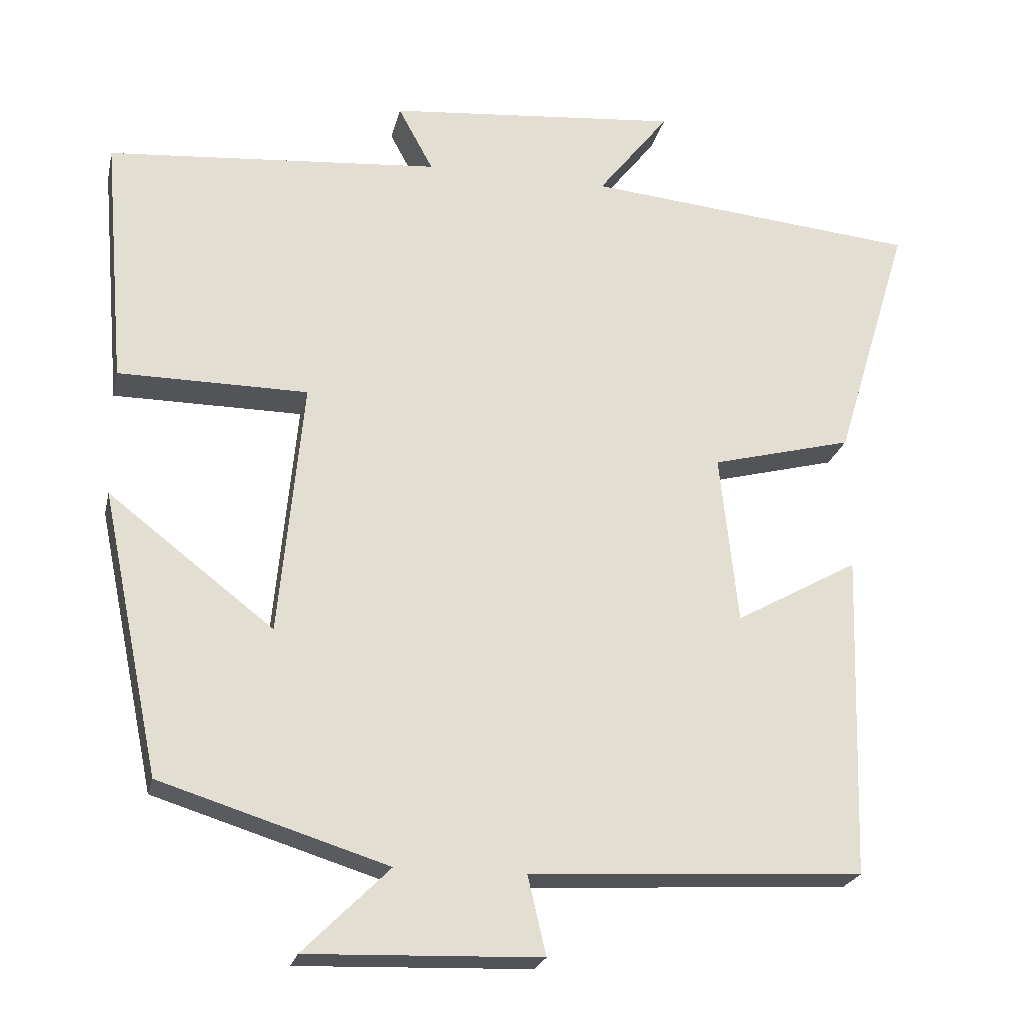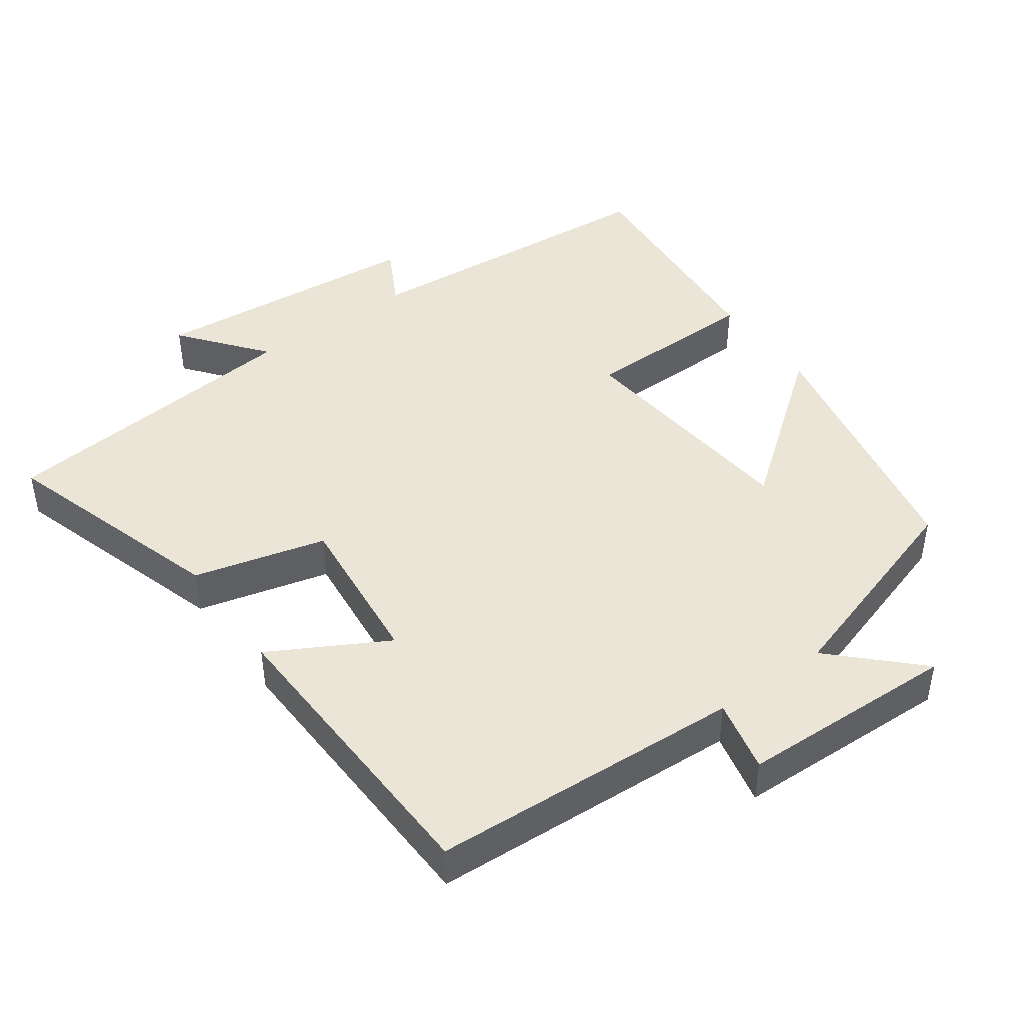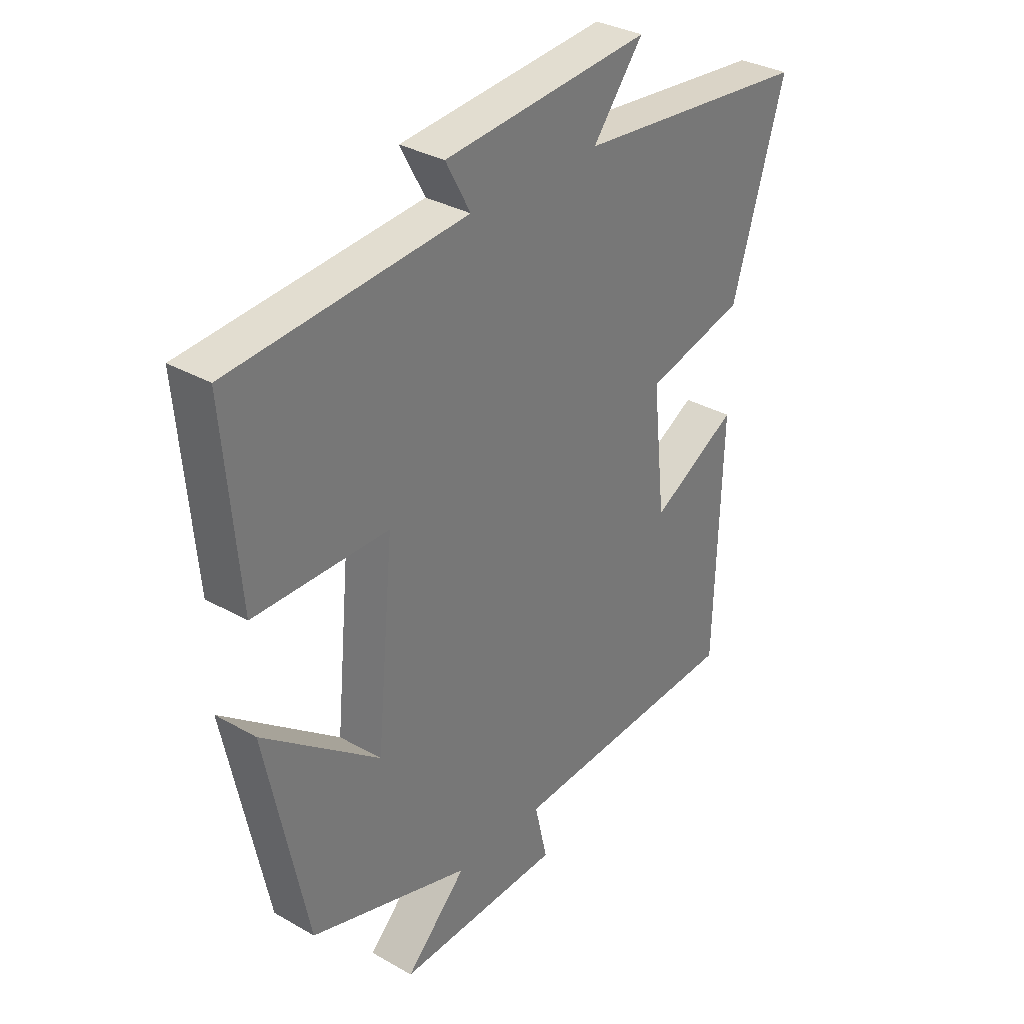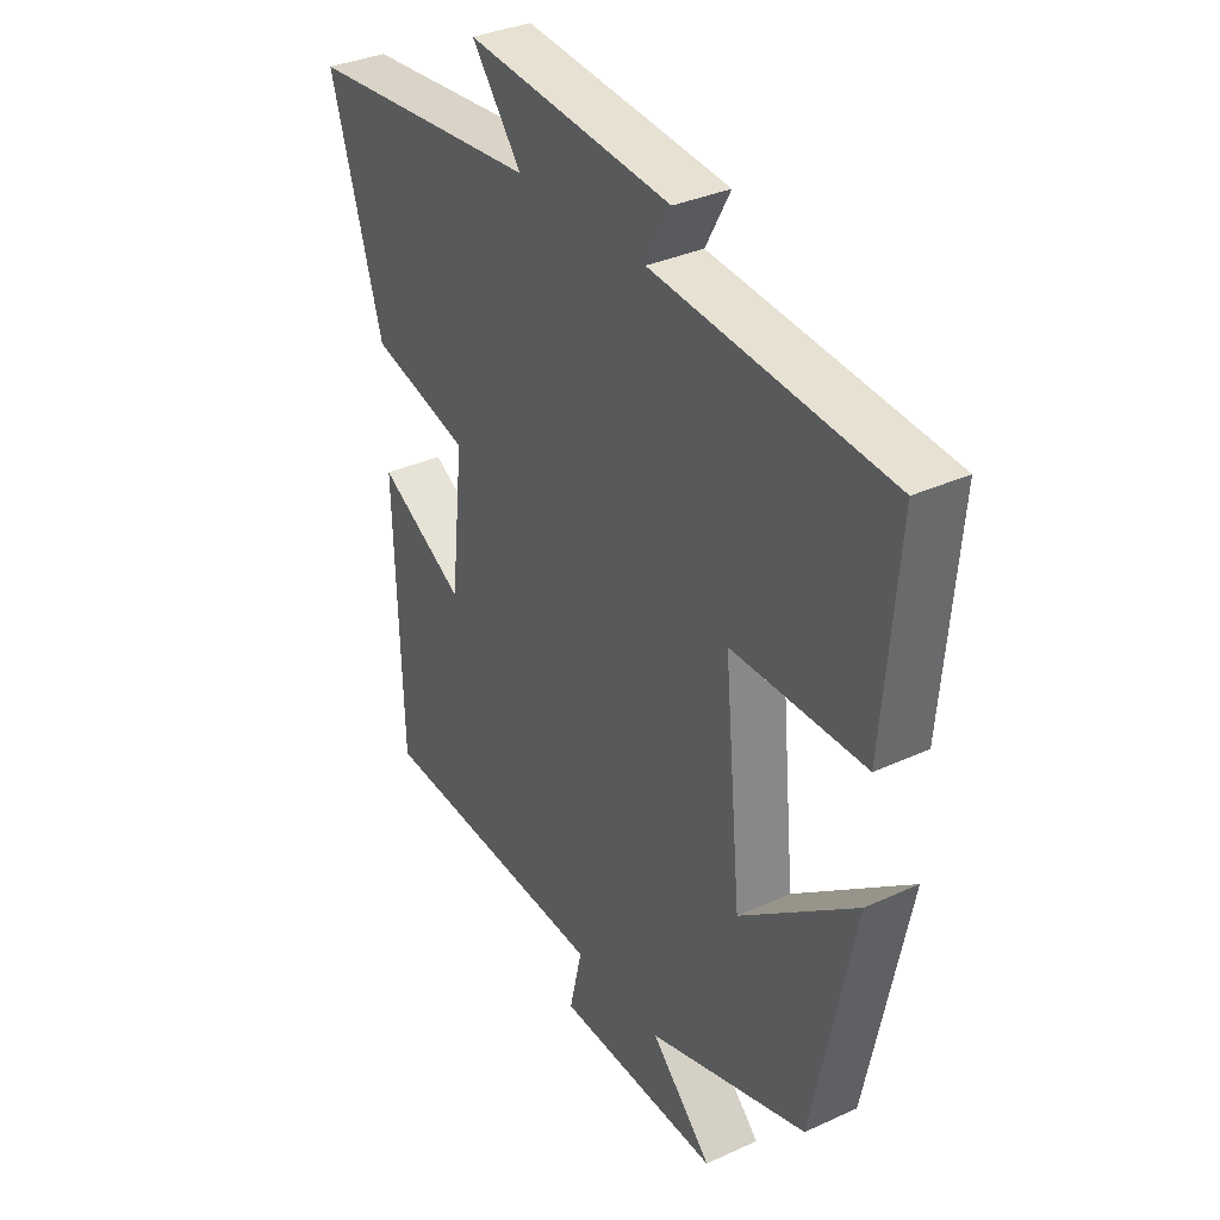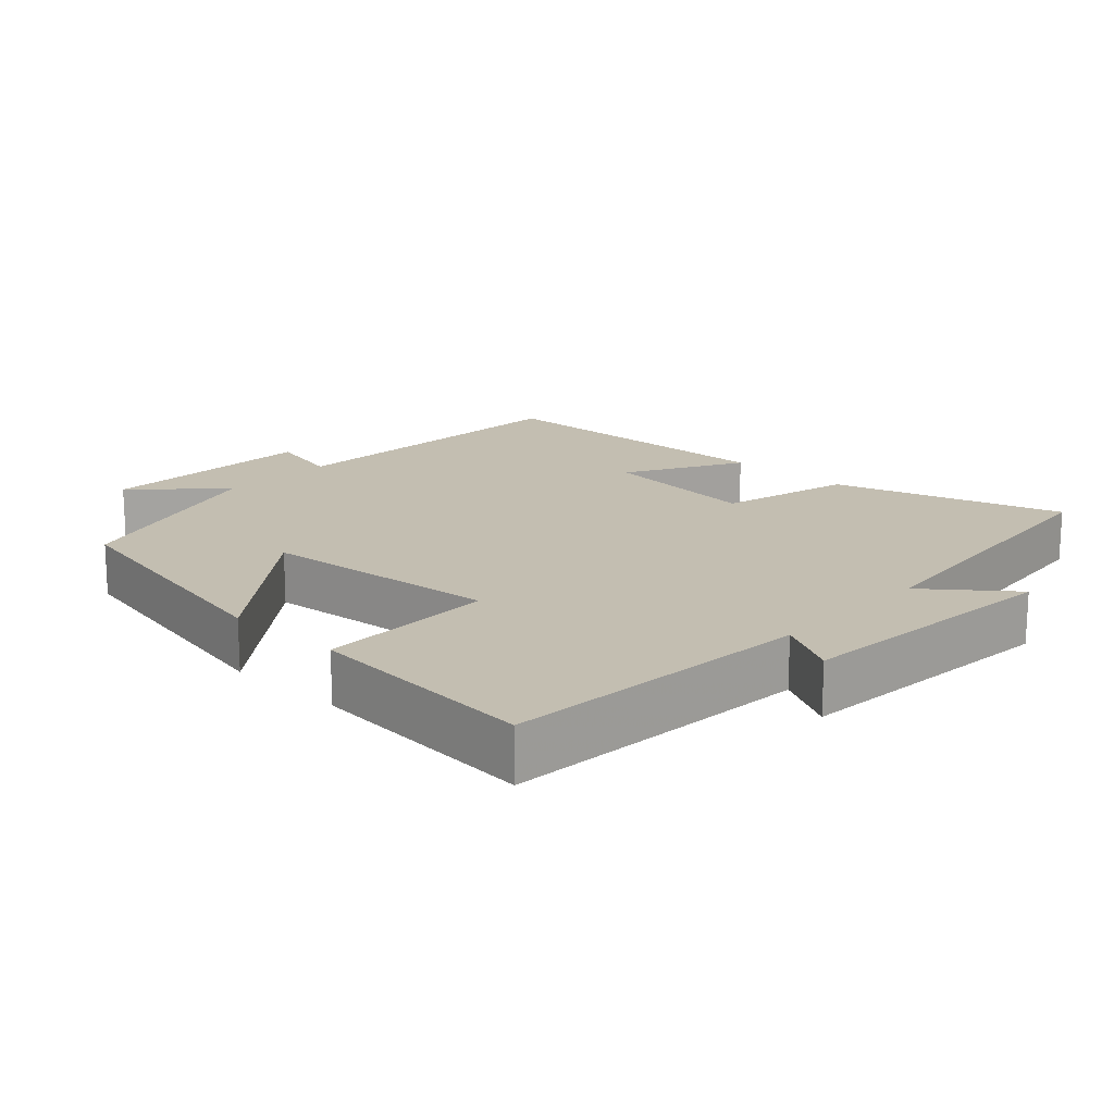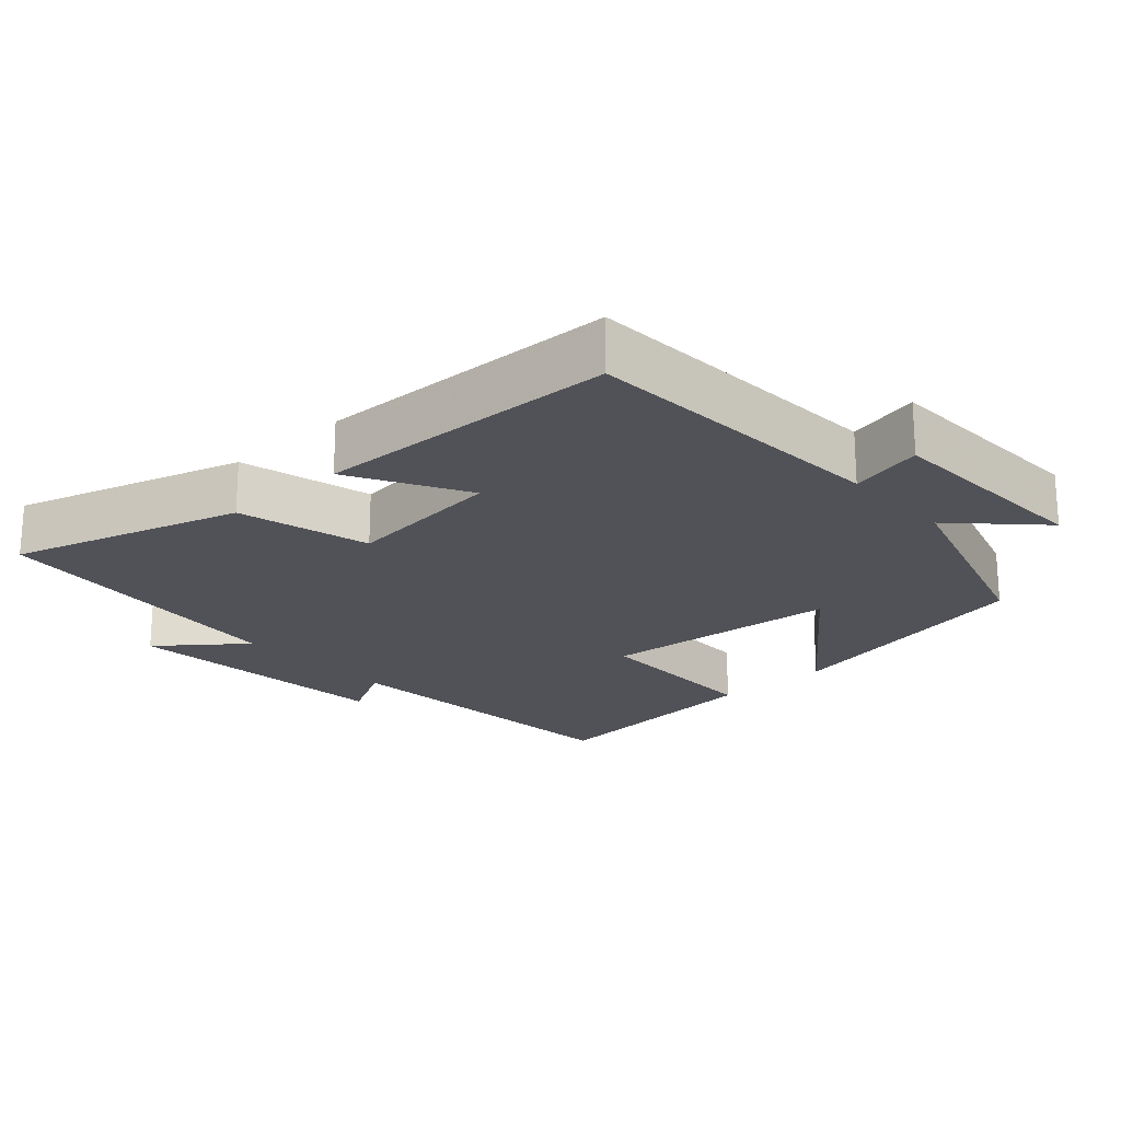
<metadata>
{"format":"obj","ext":"obj","renderer":"f3d","projection":"perspective","resolution":1024,"background":"white","views":[{"elev":-22.7,"azim":-12.4,"up":"+Z"},{"elev":44.4,"azim":144.1,"up":"+Y"},{"elev":32.7,"azim":-51.6,"up":"+Z"},{"elev":34.3,"azim":-121.8,"up":"+Z"},{"elev":17.2,"azim":-47.0,"up":"+Y"},{"elev":-21.4,"azim":132.3,"up":"+Y"}]}
</metadata>
<code>
v -0.423 0.07 -0.406
v -0.5 0.07 -0.033
v -0.282 0.07 -0.201
v -0.25 0.07 0.135
v -0.5 0.07 0.137
v -0.528 0.07 0.465
v -0.088 0.07 0.5
v -0.134 0.07 0.585
v 0.252 0.07 0.619
v 0.158 0.07 0.5
v 0.598 0.07 0.457
v 0.5 0.07 0.135
v 0.314 0.07 0.087
v 0.338 0.07 -0.137
v 0.5 0.07 -0.047
v 0.487 0.07 -0.476
v 0.047 0.07 -0.5
v 0.071 0.07 -0.603
v -0.237 0.07 -0.613
v -0.123 0.07 -0.5
v -0.423 0 -0.406
v -0.5 0 -0.033
v -0.282 0 -0.201
v -0.25 0 0.135
v -0.5 0 0.137
v -0.528 0 0.465
v -0.088 0 0.5
v -0.134 0 0.585
v 0.252 0 0.619
v 0.158 0 0.5
v 0.598 0 0.457
v 0.5 0 0.135
v 0.314 0 0.087
v 0.338 0 -0.137
v 0.5 0 -0.047
v 0.487 0 -0.476
v 0.047 0 -0.5
v 0.071 0 -0.603
v -0.237 0 -0.613
v -0.123 0 -0.5
f 17 18 19 20
f 16 17 20
f 15 16 20
f 14 15 20
f 13 14 20 1
f 10 11 12 13
f 7 8 9 10
f 6 7 10
f 5 6 10
f 4 5 10
f 3 4 10 13
f 1 2 3
f 1 3 13
f 40 39 38 37
f 40 37 36
f 40 36 35
f 40 35 34
f 21 40 34 33
f 33 32 31 30
f 30 29 28 27
f 30 27 26
f 30 26 25
f 30 25 24
f 33 30 24 23
f 23 22 21
f 33 23 21
f 1 21 22 2
f 2 22 23 3
f 3 23 24 4
f 4 24 25 5
f 5 25 26 6
f 6 26 27 7
f 7 27 28 8
f 8 28 29 9
f 9 29 30 10
f 10 30 31 11
f 11 31 32 12
f 12 32 33 13
f 13 33 34 14
f 14 34 35 15
f 15 35 36 16
f 16 36 37 17
f 17 37 38 18
f 18 38 39 19
f 19 39 40 20
f 20 40 21 1

</code>
